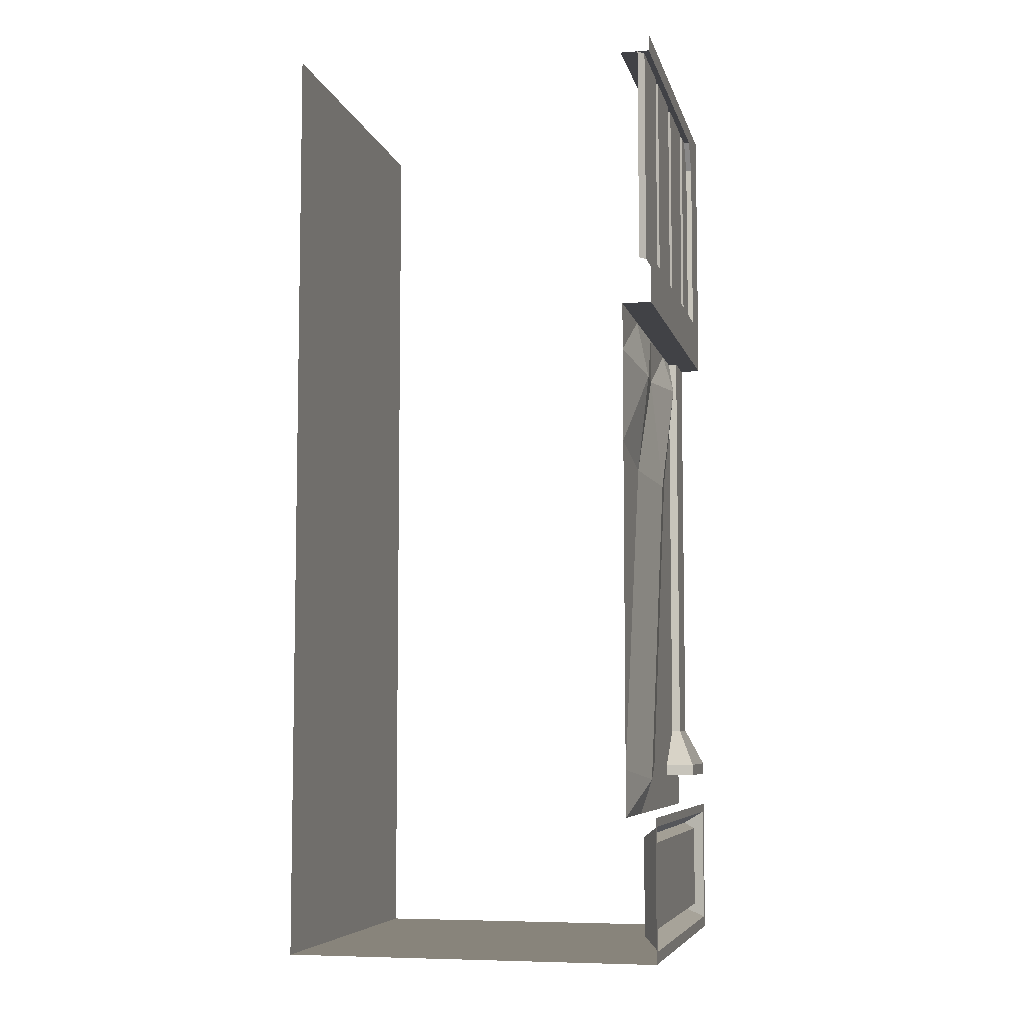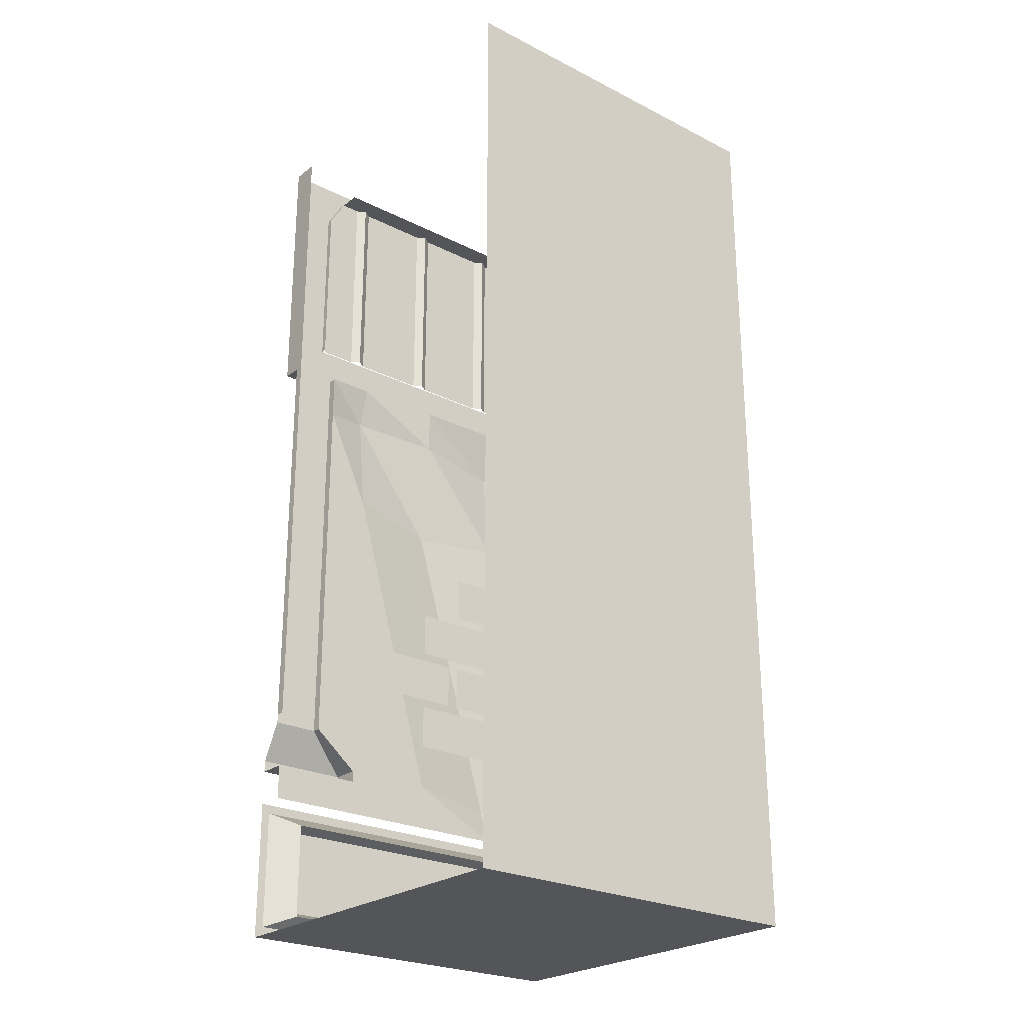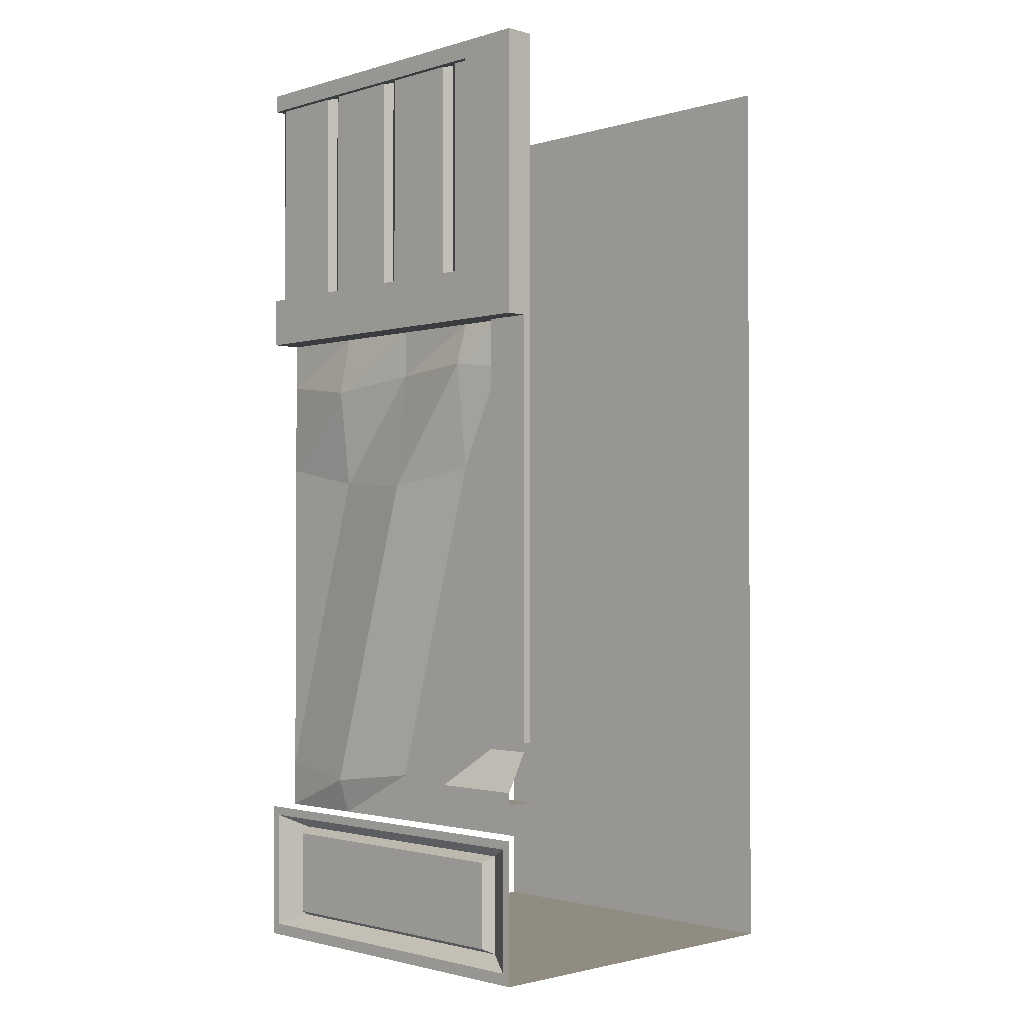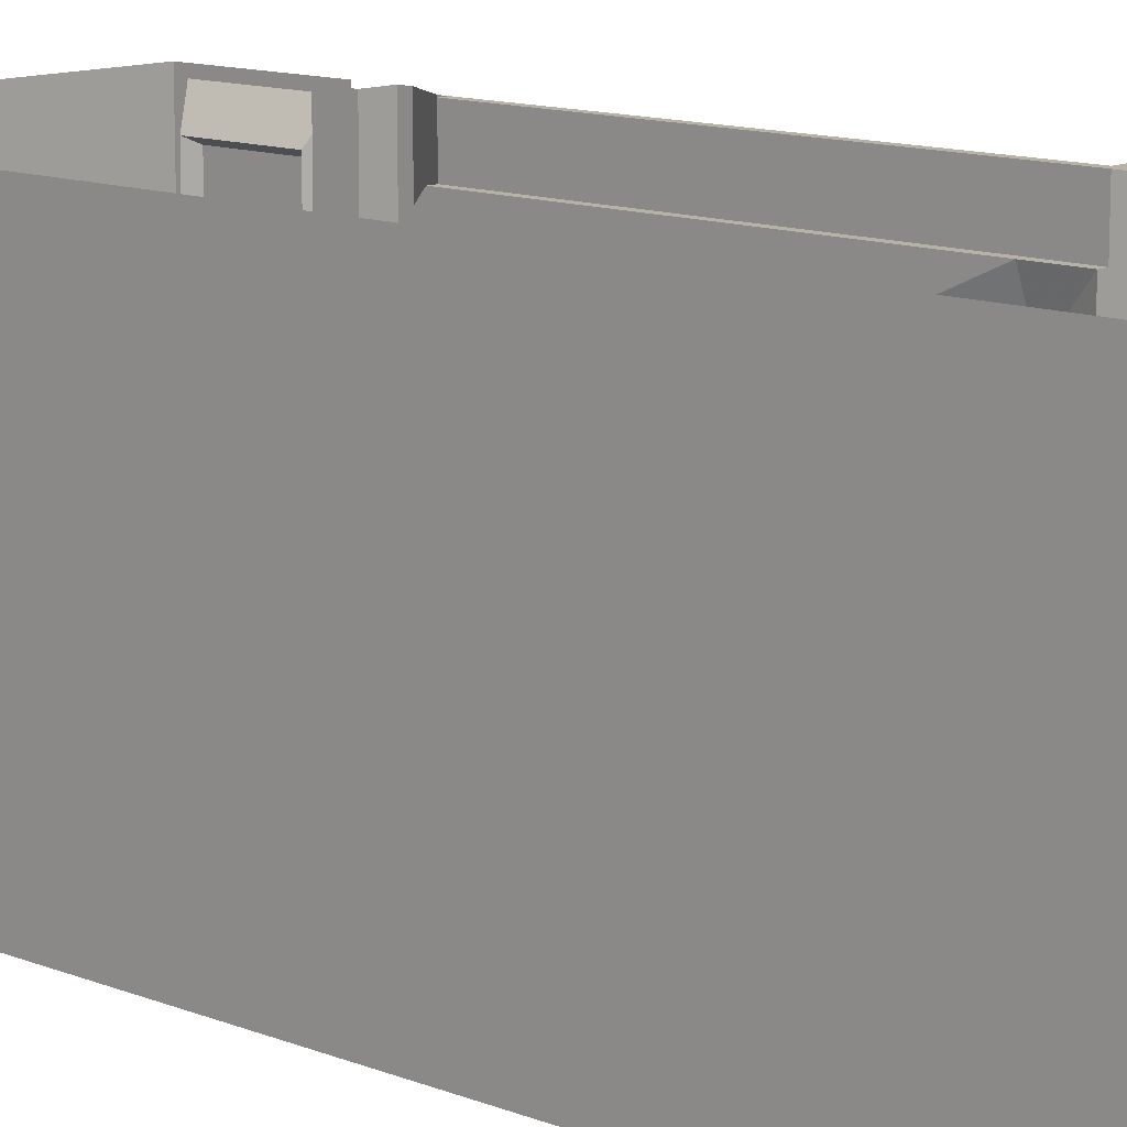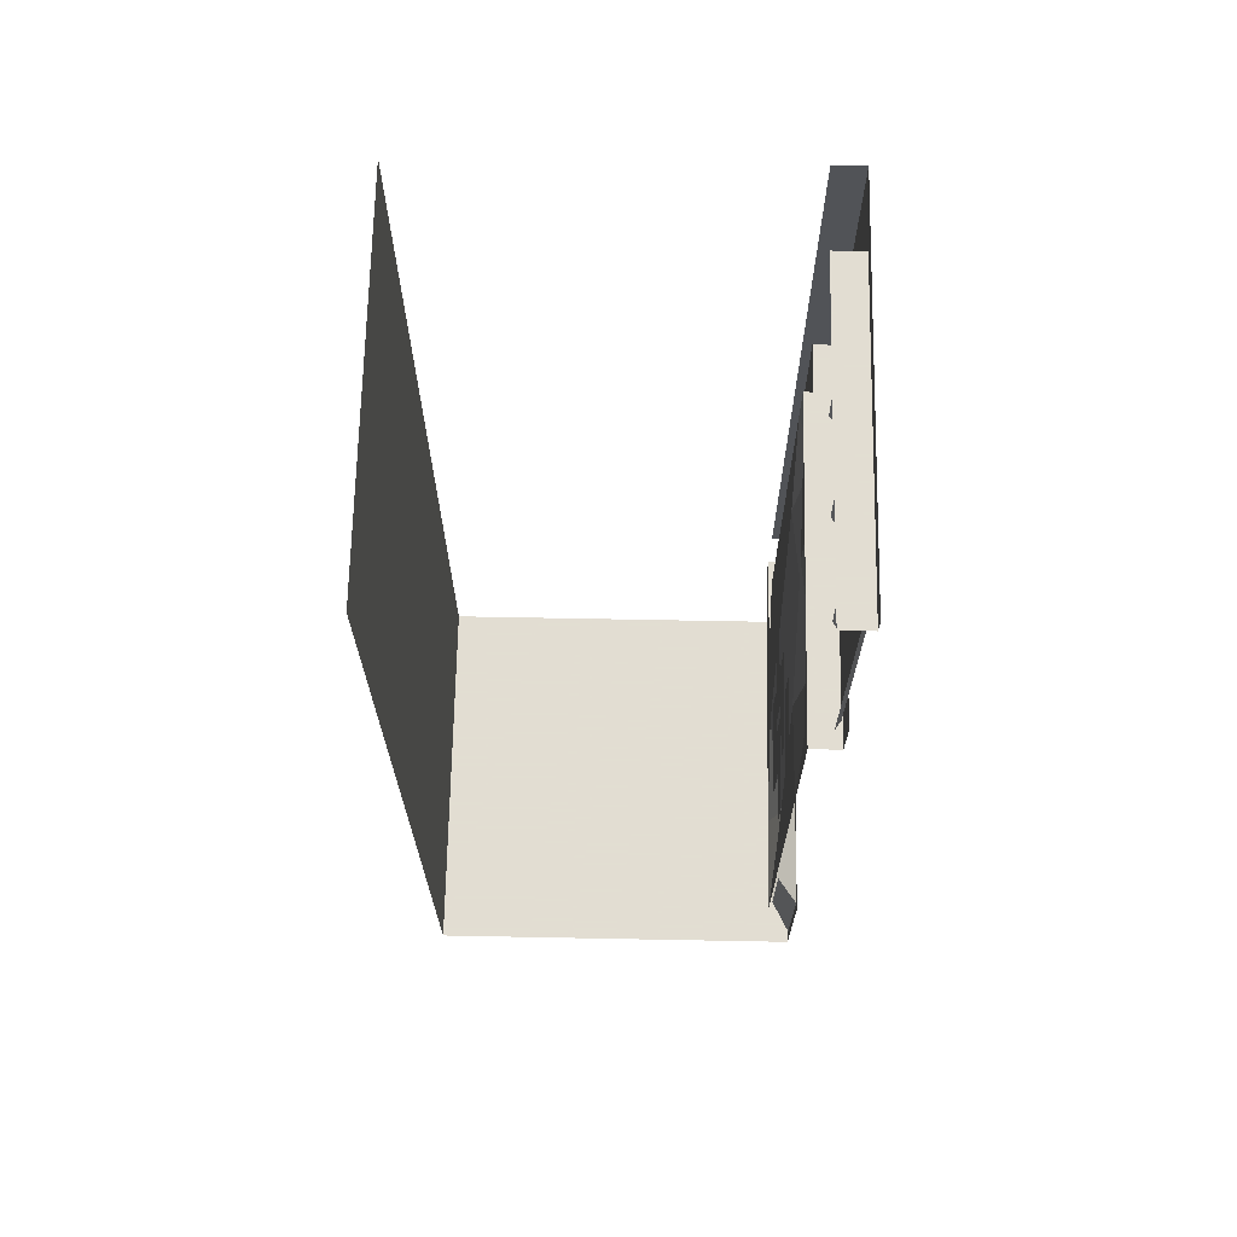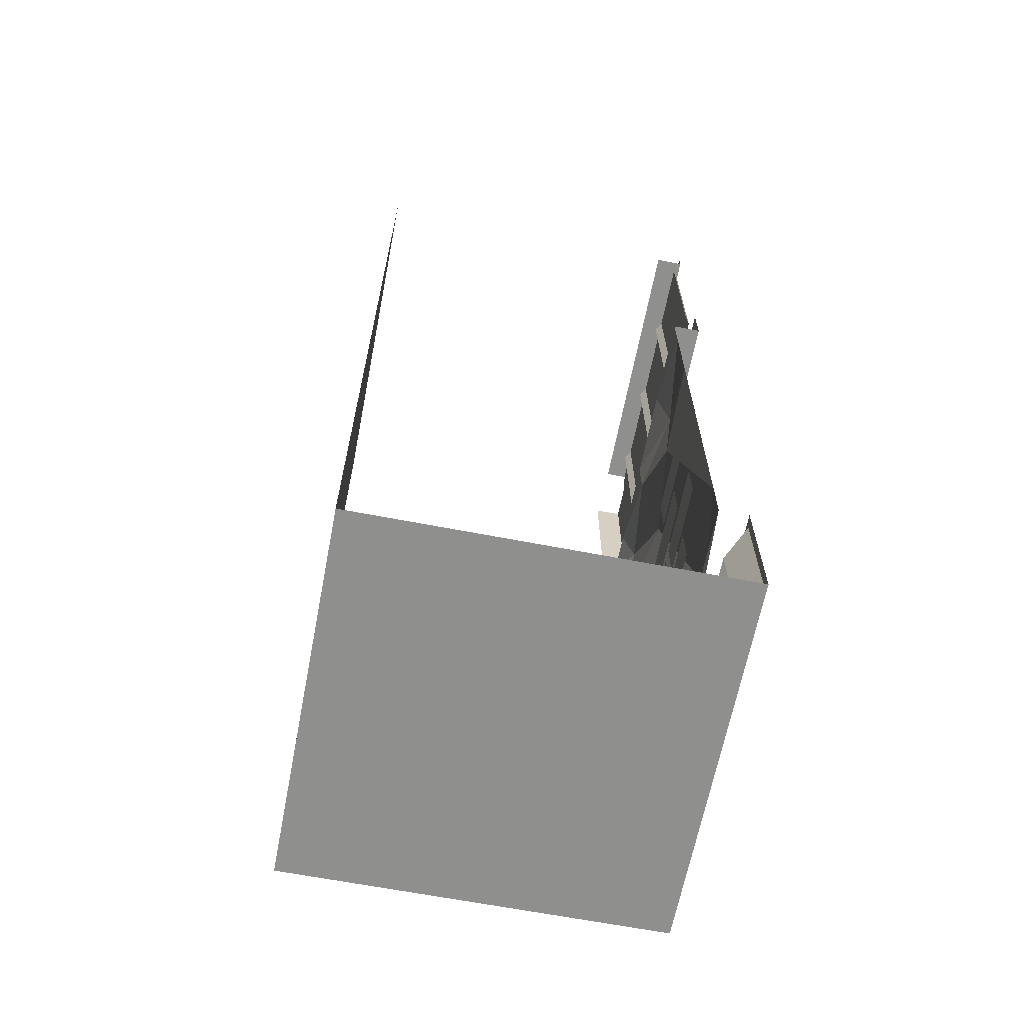
<metadata>
{"format":"obj","ext":"obj","renderer":"f3d","projection":"perspective","resolution":1024,"background":"white","views":[{"elev":-6.7,"azim":-167.0,"up":"+Y"},{"elev":-24.8,"azim":50.6,"up":"+Y"},{"elev":-1.7,"azim":-44.4,"up":"+Y"},{"elev":12.4,"azim":132.6,"up":"+Z"},{"elev":68.1,"azim":-178.9,"up":"+Y"},{"elev":-65.2,"azim":169.0,"up":"+Y"}]}
</metadata>
<code>
v -0.4219 -1.75 0
v -0.4219 -1.75 -0.25
v -0.4219 -1.875 -0.25
v -0.4219 -1.875 0
v -0.4219 -1.602 -0.125
v -0.4219 -1.602 -0.375
v -0.4219 -1.727 -0.375
v -0.4219 -1.727 -0.125
v -0.4219 -1.602 0.1562
v -0.4219 -1.602 -0.09375
v -0.4219 -1.727 -0.09375
v -0.4219 -1.727 0.1562
v -0.4219 -1.453 0
v -0.4219 -1.453 -0.25
v -0.4219 -1.578 -0.25
v -0.4219 -1.578 0
v -0.4219 -1.305 -0.125
v -0.4219 -1.305 -0.375
v -0.4219 -1.43 -0.375
v -0.4219 -1.43 -0.125
v -0.4219 -0.75 -0.25
v -0.5 -0.75 -0.5
v -0.4219 -0.75 -0.5
v -0.4219 -0.875 -0.5
v -0.4531 -0.9062 -0.25
v -0.4219 -0.75 0
v -0.5 -0.75 0.375
v -0.5 -0.6172 0.375
v -0.5 -0.6172 -0.5
v -0.4219 -0.75 0.25
v -0.4219 -0.875 0
v -0.4531 -0.8594 0.25
v -0.4219 -0.75 0.375
v -0.4453 -0.75 0.375
v -0.5 -0.75 0.5
v -0.5 0 0.5
v -0.5 -0.125 0.375
v -0.4844 -0.5 0.375
v -0.4844 -0.6172 0.375
v -0.4219 -1.125 -0.5
v -0.4219 -1.172 -0.25
v -0.4531 -1.188 0
v -0.4219 -1.141 0.25
v -0.4219 -0.875 0.375
v -0.4453 -0.875 0.375
v -0.4453 -0.75 0.5
v -0.4219 0 0.5
v -0.4219 -0.9219 0.5
v -0.4453 -0.9219 0.5
v -0.4453 -1.023 0.5
v -0.4219 -1.023 0.5
v -0.4453 -1.875 0.5
v -0.4219 -1.875 0.5
v -0.4219 -1.125 0.375
v -0.4453 -1.125 0.375
v -0.4219 -2 -0.5
v -0.4531 -2.031 -0.25
v -0.4219 -2 0
v -0.4219 -2 0.25
v -0.4219 -1.867 0.375
v -0.4219 -1.898 0.375
v -0.4453 -1.898 0.375
v -0.4453 -1.875 0.375
v -0.4219 -1.875 0.375
v -0.4219 -2.125 -0.5
v -0.4219 -2.125 -0.25
v -0.4219 -2.125 0
v -0.4219 -2.031 0.25
v -0.5 -2 0.25
v -0.4453 -1.898 0.5
v -0.4219 -2.031 0.5
v -0.4219 -2.125 0.25
v -0.4219 -2.125 0.5
v -0.4219 -0.04688 0.3281
v -0.5 -0.04688 0.3281
v -0.5 -0.04688 -0.5
v -0.4219 -0.04688 -0.5
v -0.5 0 -0.5
v -0.4844 -0.125 0.375
v -0.4844 -0.4844 0.2734
v -0.4844 -0.625 0.2734
v -0.4844 -0.625 0.375
v -0.4688 -0.4844 0.25
v -0.4688 -0.625 0.25
v -0.4844 -0.4844 0.2266
v -0.4844 -0.625 0.2266
v -0.4844 -0.625 0.02344
v -0.4844 -0.5078 0.02344
v -0.4688 -0.5078 0
v -0.4688 -0.625 0
v -0.4844 -0.5078 -0.02344
v -0.4844 -0.625 -0.02344
v -0.4844 -0.625 -0.2266
v -0.4844 -0.4844 -0.2266
v -0.4688 -0.4844 -0.25
v -0.4688 -0.625 -0.25
v -0.4844 -0.4844 -0.2734
v -0.4844 -0.625 -0.2734
v -0.4844 -0.625 -0.4766
v -0.4844 -0.5 -0.4766
v -0.4688 -0.5 -0.5
v -0.4688 -0.625 -0.5
v -0.4844 -0.04688 0.3281
v -0.4844 -0.04688 0.2734
v -0.4688 -0.04688 0.25
v -0.4844 -0.04688 0.2266
v -0.4844 -0.04688 0.02344
v -0.4688 -0.04688 0
v -0.4844 -0.04688 -0.02344
v -0.4844 -0.04688 -0.2266
v -0.4688 -0.04688 -0.25
v -0.4844 -0.04688 -0.2734
v -0.4844 -0.04688 -0.4766
v -0.4688 -0.04688 -0.5
v -0.5 -2.125 0.5
v -0.5 -2.125 -0.5
v -0.5 -2.148 -0.4766
v -0.5 -2.148 0.4766
v -0.5 -2.5 0.5
v -0.5 -2.469 0.4766
v -0.5 -2.5 -0.5
v -0.375 -2.5 -0.5
v -0.375 -2.5 0.5
v -0.25 -2.5 -0.5
v -0.25 -2.5 0.5
v -0.125 -2.5 -0.5
v -0.125 -2.5 0.5
v 0 -2.5 -0.5
v 0 -2.5 0.5
v 0.125 -2.5 -0.5
v 0.125 -2.5 0.5
v 0.25 -2.5 -0.5
v 0.25 -2.5 0.5
v 0.5 -2.5 -0.5
v 0.5 -2.5 0.5
v 0.5 0 -0.5
v 0.5 0 0.5
v -0.5 -2.469 -0.4766
v -0.4531 -2.438 -0.3984
v -0.4531 -2.18 -0.3984
v -0.4531 -2.18 0.3984
v -0.4531 -2.438 0.3984
v -0.4844 -2.422 0.3828
v -0.4844 -2.422 -0.3828
v -0.4844 -2.195 -0.3828
v -0.4844 -2.195 0.3828
v -0.5 -2 0.5
v -0.5 -2.031 0.25
v -0.5 -2.031 0.5
f 1 2 3
f 1 3 4
f 5 6 7
f 5 7 8
f 9 10 11
f 9 11 12
f 13 14 15
f 13 15 16
f 17 18 19
f 17 19 20
f 40 41 25
f 40 25 24
f 31 25 41
f 31 41 42
f 31 42 32
f 32 42 43
f 32 43 44
f 44 43 54
f 57 56 65
f 57 65 66
f 57 66 58
f 58 66 67
f 58 67 68
f 58 68 59
f 71 68 72
f 71 72 73
f 68 67 72
f 21 22 23
f 21 26 22
f 22 26 27
f 30 27 26
f 30 33 34
f 30 34 27
f 27 34 35
f 34 46 35
f 74 75 76
f 74 76 77
f 149 148 71
f 71 148 68
f 21 23 24
f 21 24 25
f 21 25 26
f 30 26 31
f 30 31 32
f 30 32 33
f 32 44 33
f 25 31 26
f 22 27 28
f 22 28 29
f 27 35 28
f 28 35 36
f 28 36 37
f 28 37 38
f 28 38 39
f 34 45 46
f 35 46 36
f 36 46 47
f 47 46 48
f 48 46 49
f 48 49 50
f 48 50 51
f 51 50 52
f 51 52 53
f 45 55 49
f 45 49 46
f 62 70 63
f 63 70 52
f 63 52 50
f 63 50 55
f 55 50 49
f 78 76 75
f 78 75 36
f 36 75 37
f 37 75 79
f 37 79 38
f 38 79 80
f 80 103 104
f 85 106 88
f 88 106 107
f 91 109 94
f 94 109 110
f 97 112 100
f 100 112 113
f 123 122 124
f 123 124 125
f 117 138 139
f 117 139 140
f 117 140 118
f 118 140 141
f 118 141 120
f 120 141 142
f 120 142 138
f 142 139 138
f 80 79 103
f 103 79 75
f 147 69 148
f 147 148 149
f 33 44 34
f 34 44 45
f 44 54 45
f 45 54 55
f 61 59 62
f 61 62 63
f 61 63 64
f 64 63 55
f 64 55 54
f 59 68 69
f 59 69 62
f 80 104 83
f 83 104 105
f 83 105 85
f 85 105 106
f 88 107 89
f 89 107 108
f 89 108 91
f 91 108 109
f 94 110 95
f 95 110 111
f 95 111 97
f 97 111 112
f 100 113 101
f 101 113 114
f 125 124 126
f 125 126 127
f 68 148 69
f 41 40 56
f 41 56 57
f 41 57 42
f 42 57 58
f 42 58 43
f 43 58 59
f 43 59 54
f 54 59 60
f 60 59 61
f 62 69 70
f 38 80 81
f 38 81 82
f 86 85 87
f 87 85 88
f 92 91 93
f 93 91 94
f 98 97 99
f 99 97 100
f 139 142 143
f 139 143 144
f 139 144 140
f 140 144 145
f 140 145 141
f 141 145 146
f 141 146 142
f 142 146 143
f 70 69 147
f 81 80 83
f 81 83 84
f 84 83 85
f 84 85 86
f 87 88 89
f 87 89 90
f 90 89 91
f 90 91 92
f 93 94 95
f 93 95 96
f 96 95 97
f 96 97 98
f 99 100 101
f 99 101 102
f 115 116 117
f 115 117 118
f 115 118 119
f 119 118 120
f 119 120 121
f 119 121 122
f 119 122 123
f 116 121 138
f 116 138 117
f 120 138 121
f 143 146 144
f 144 146 145
f 127 126 128
f 127 128 129
f 129 128 130
f 129 130 131
f 131 130 132
f 131 132 133
f 133 132 134
f 133 134 135
f 135 134 136
f 135 136 137

</code>
